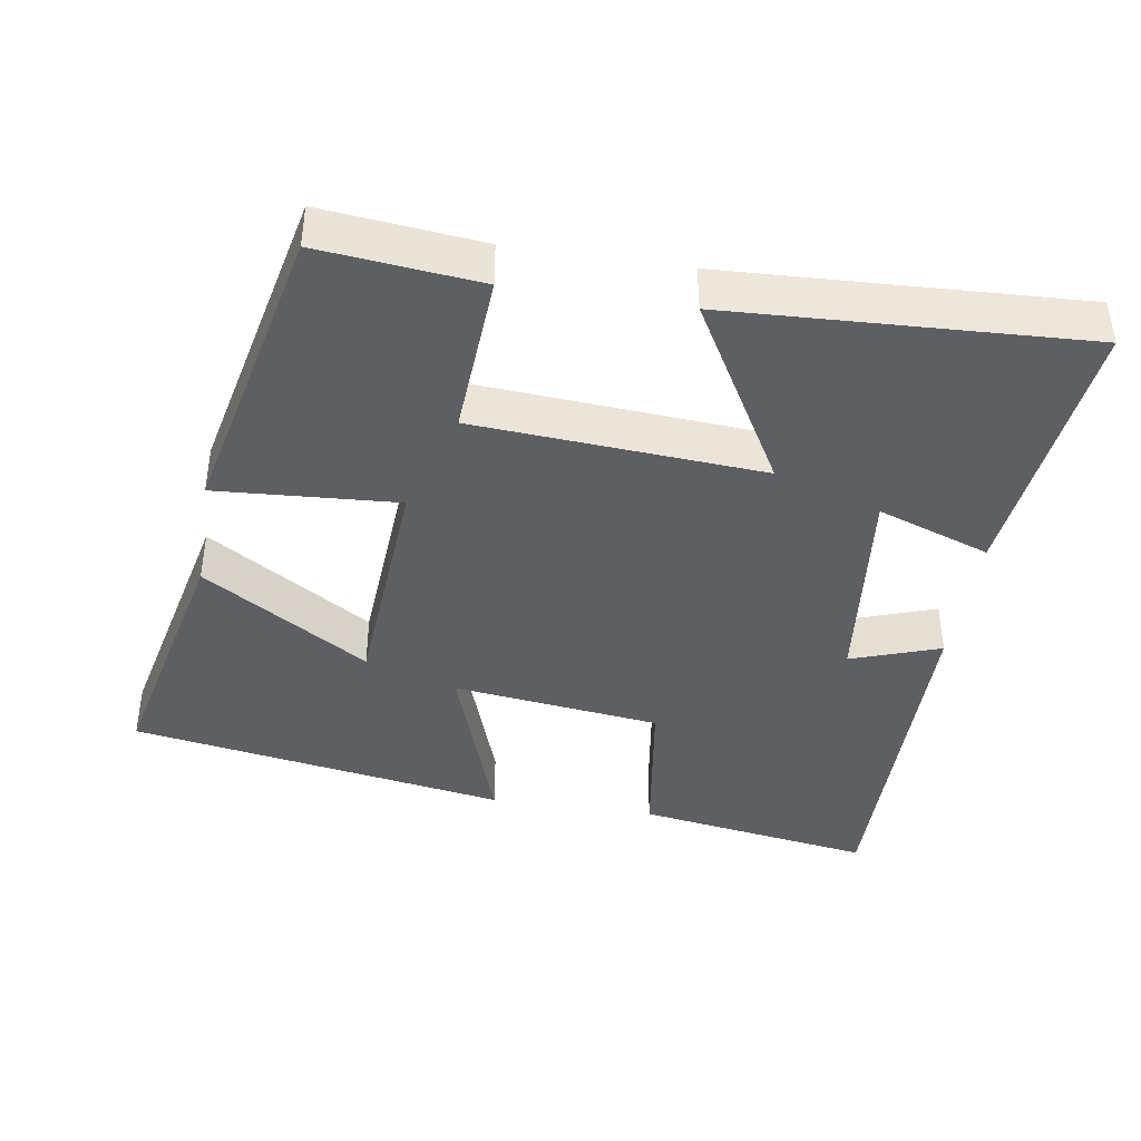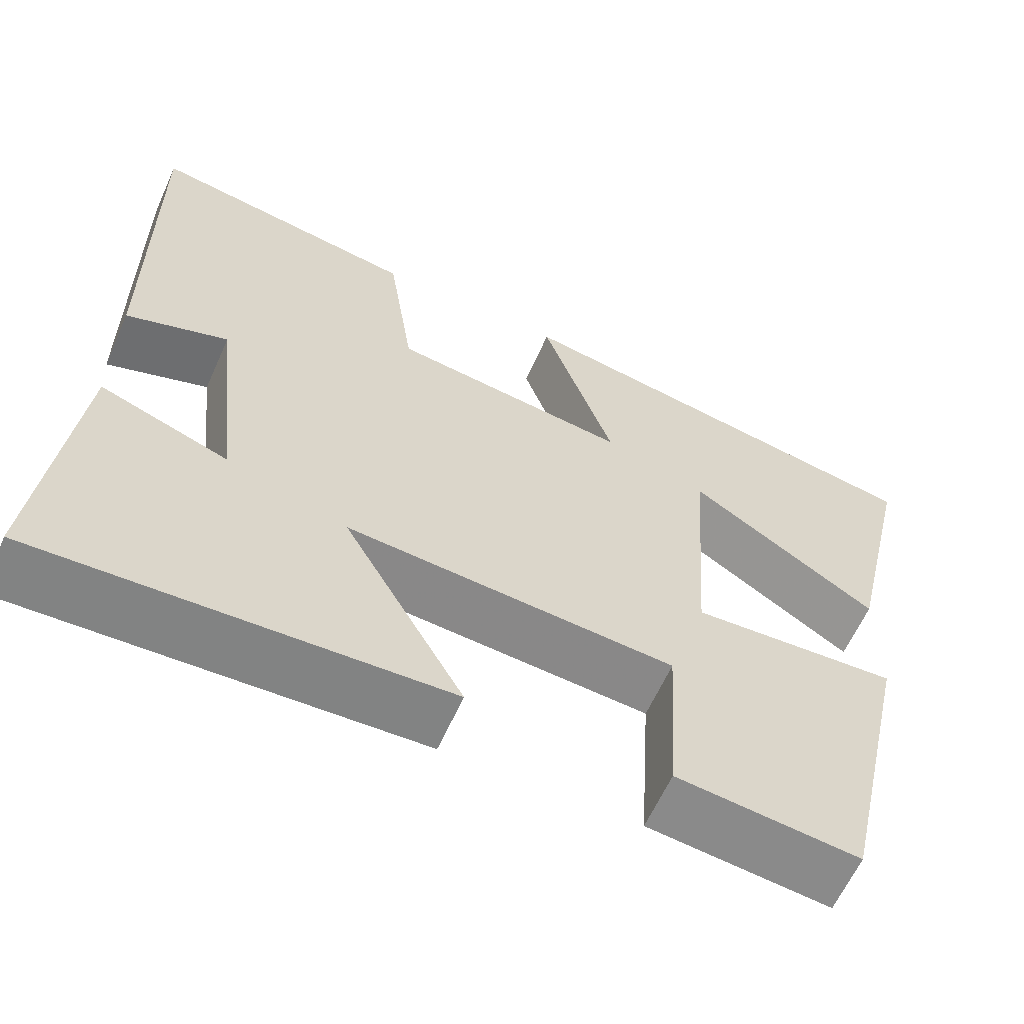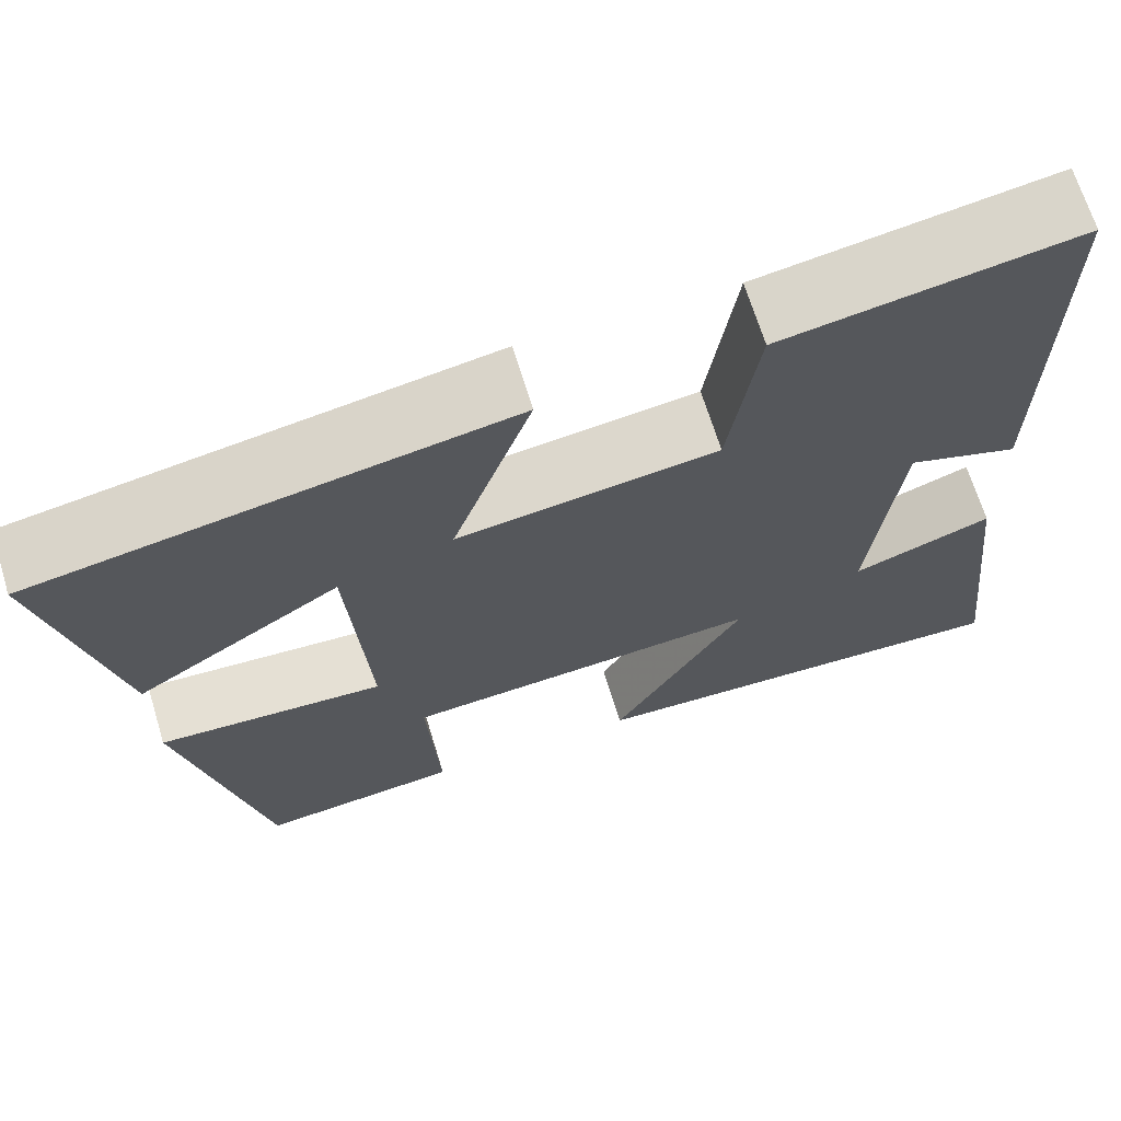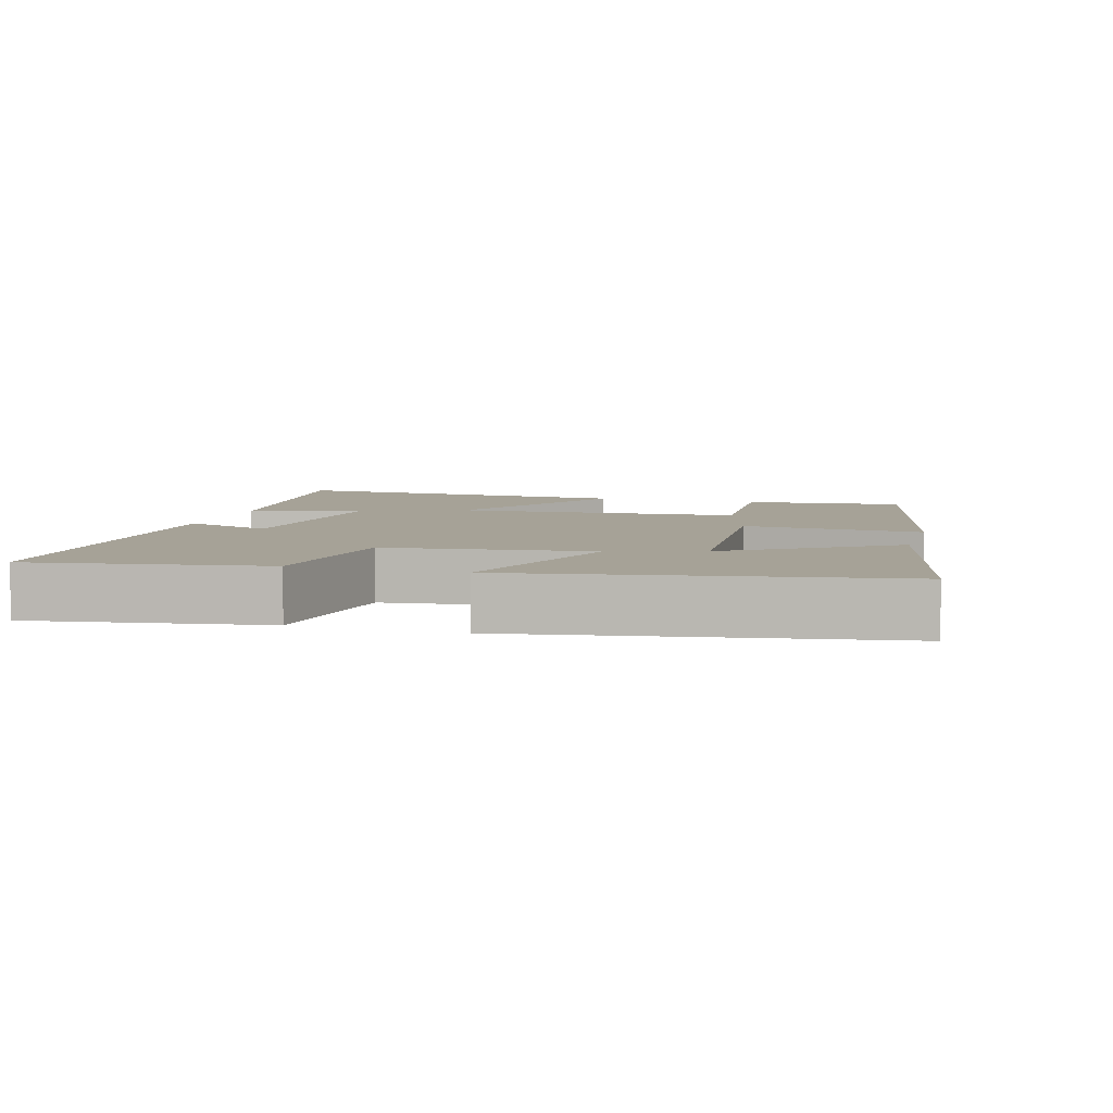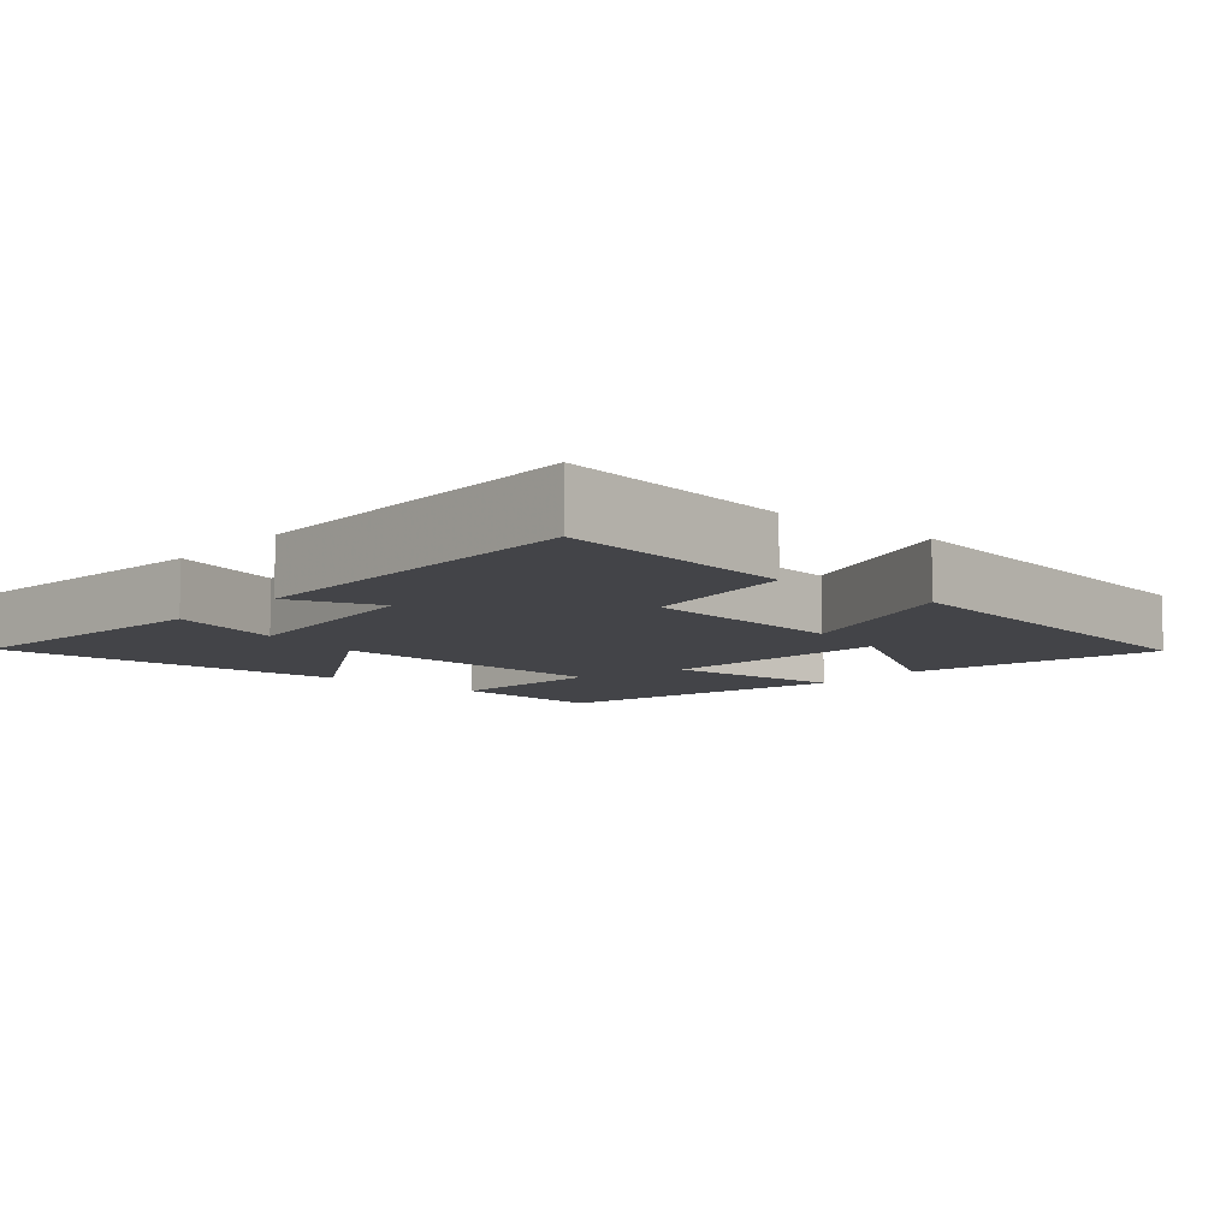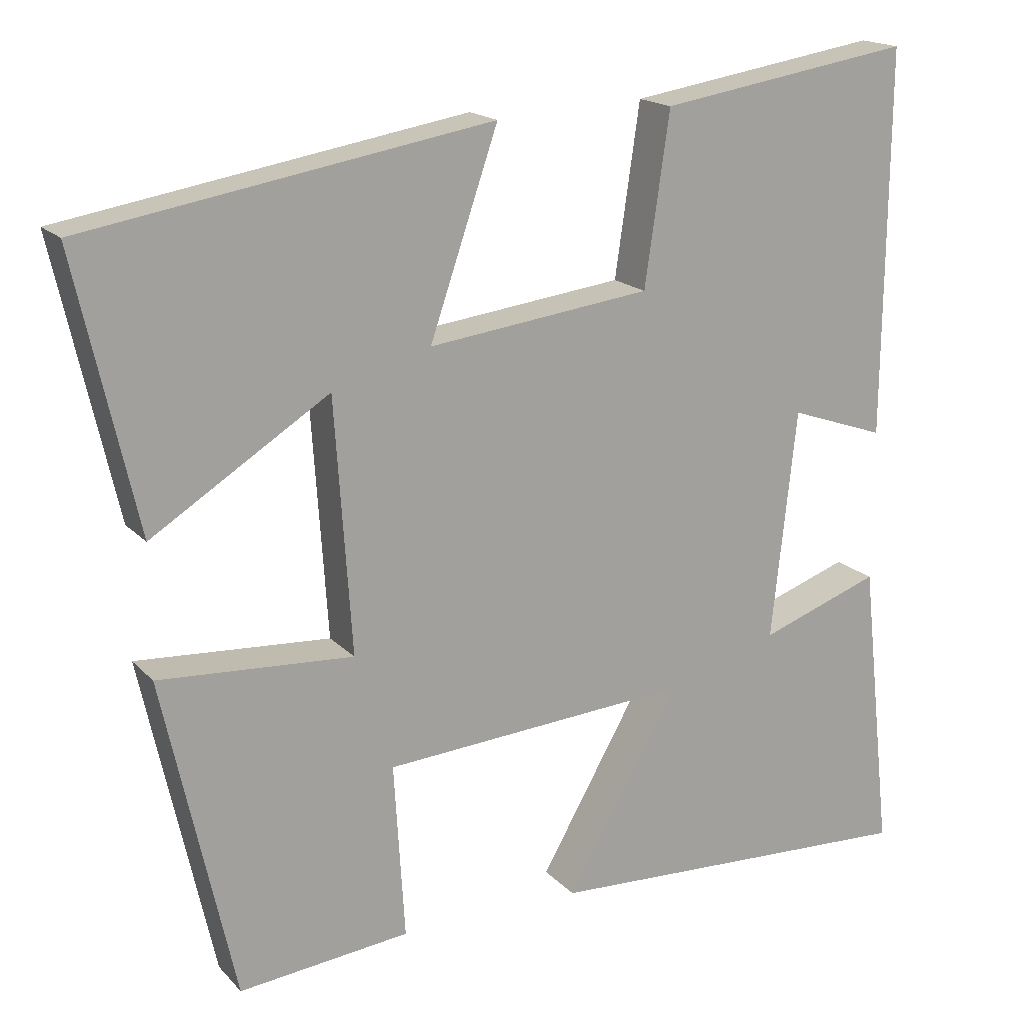
<metadata>
{"format":"obj","ext":"obj","renderer":"f3d","projection":"perspective","resolution":1024,"background":"white","views":[{"elev":-41.1,"azim":171.1,"up":"+Y"},{"elev":-61.8,"azim":-24.1,"up":"+Z"},{"elev":67.8,"azim":163.0,"up":"+Z"},{"elev":6.4,"azim":16.0,"up":"+Y"},{"elev":-8.3,"azim":-40.5,"up":"+Y"},{"elev":17.5,"azim":151.8,"up":"+Z"}]}
</metadata>
<code>
v 0.408 0.07 -0.523
v 0.187 0.07 -0.5
v 0.201 0.07 -0.273
v -0.197 0.07 -0.245
v -0.051 0.07 -0.5
v -0.542 0.07 -0.523
v -0.5 0.07 -0.143
v -0.344 0.07 -0.198
v -0.376 0.07 0.098
v -0.5 0.07 0.055
v -0.504 0.07 0.552
v -0.176 0.07 0.5
v -0.144 0.07 0.28
v 0.144 0.07 0.244
v 0.056 0.07 0.5
v 0.579 0.07 0.412
v 0.5 0.07 0.061
v 0.271 0.07 0.205
v 0.249 0.07 -0.121
v 0.5 0.07 -0.105
v 0.408 0 -0.523
v 0.187 0 -0.5
v 0.201 0 -0.273
v -0.197 0 -0.245
v -0.051 0 -0.5
v -0.542 0 -0.523
v -0.5 0 -0.143
v -0.344 0 -0.198
v -0.376 0 0.098
v -0.5 0 0.055
v -0.504 0 0.552
v -0.176 0 0.5
v -0.144 0 0.28
v 0.144 0 0.244
v 0.056 0 0.5
v 0.579 0 0.412
v 0.5 0 0.061
v 0.271 0 0.205
v 0.249 0 -0.121
v 0.5 0 -0.105
f 19 20 1 2
f 18 19 2 3
f 15 16 17 18
f 14 15 18
f 13 14 18 3
f 10 11 12 13
f 9 10 13
f 8 9 13 3
f 5 6 7 8
f 4 5 8
f 3 4 8
f 22 21 40 39
f 23 22 39 38
f 38 37 36 35
f 38 35 34
f 23 38 34 33
f 33 32 31 30
f 33 30 29
f 23 33 29 28
f 28 27 26 25
f 28 25 24
f 28 24 23
f 1 21 22 2
f 2 22 23 3
f 3 23 24 4
f 4 24 25 5
f 5 25 26 6
f 6 26 27 7
f 7 27 28 8
f 8 28 29 9
f 9 29 30 10
f 10 30 31 11
f 11 31 32 12
f 12 32 33 13
f 13 33 34 14
f 14 34 35 15
f 15 35 36 16
f 16 36 37 17
f 17 37 38 18
f 18 38 39 19
f 19 39 40 20
f 20 40 21 1

</code>
